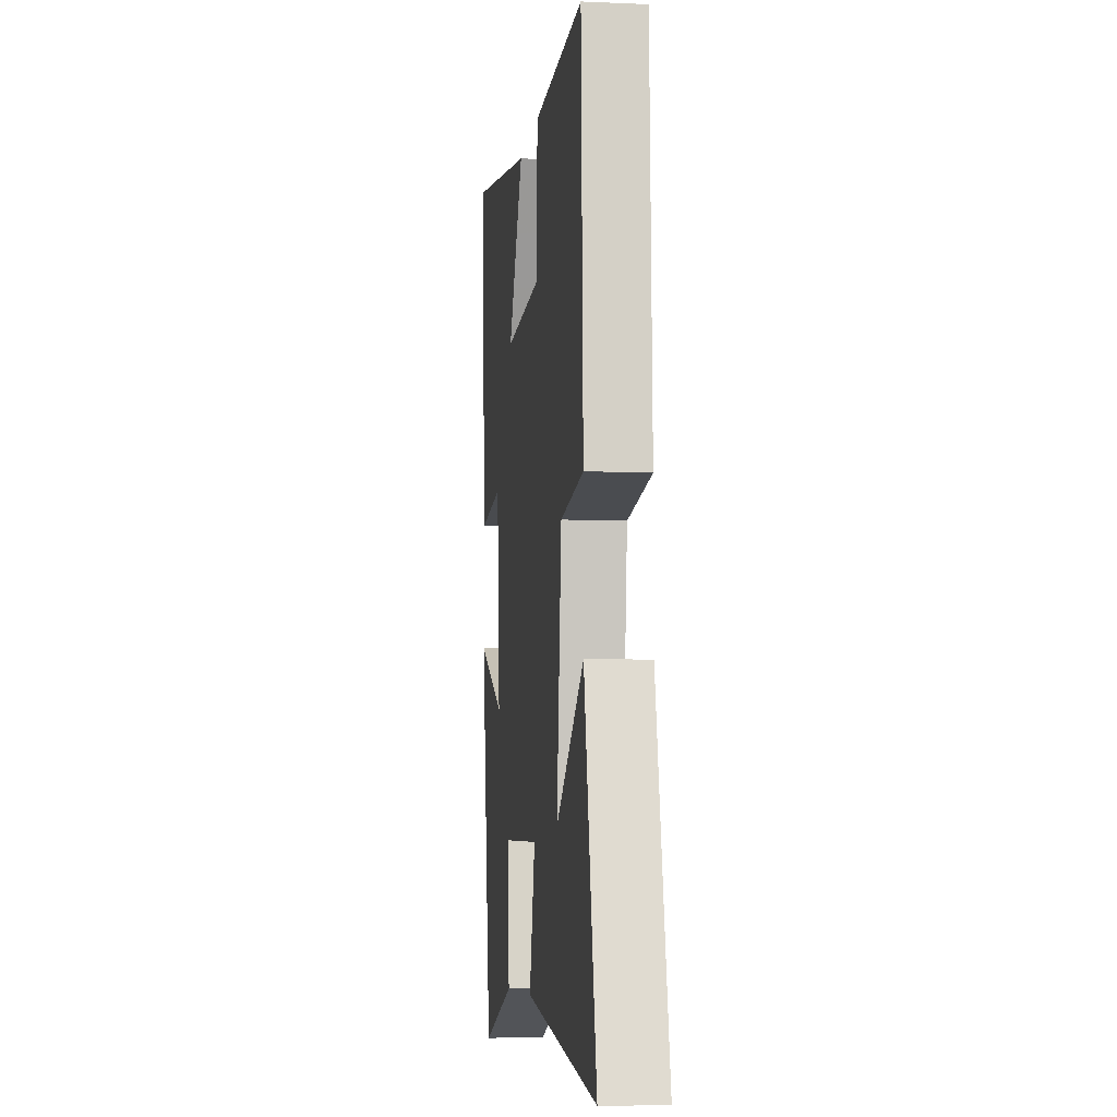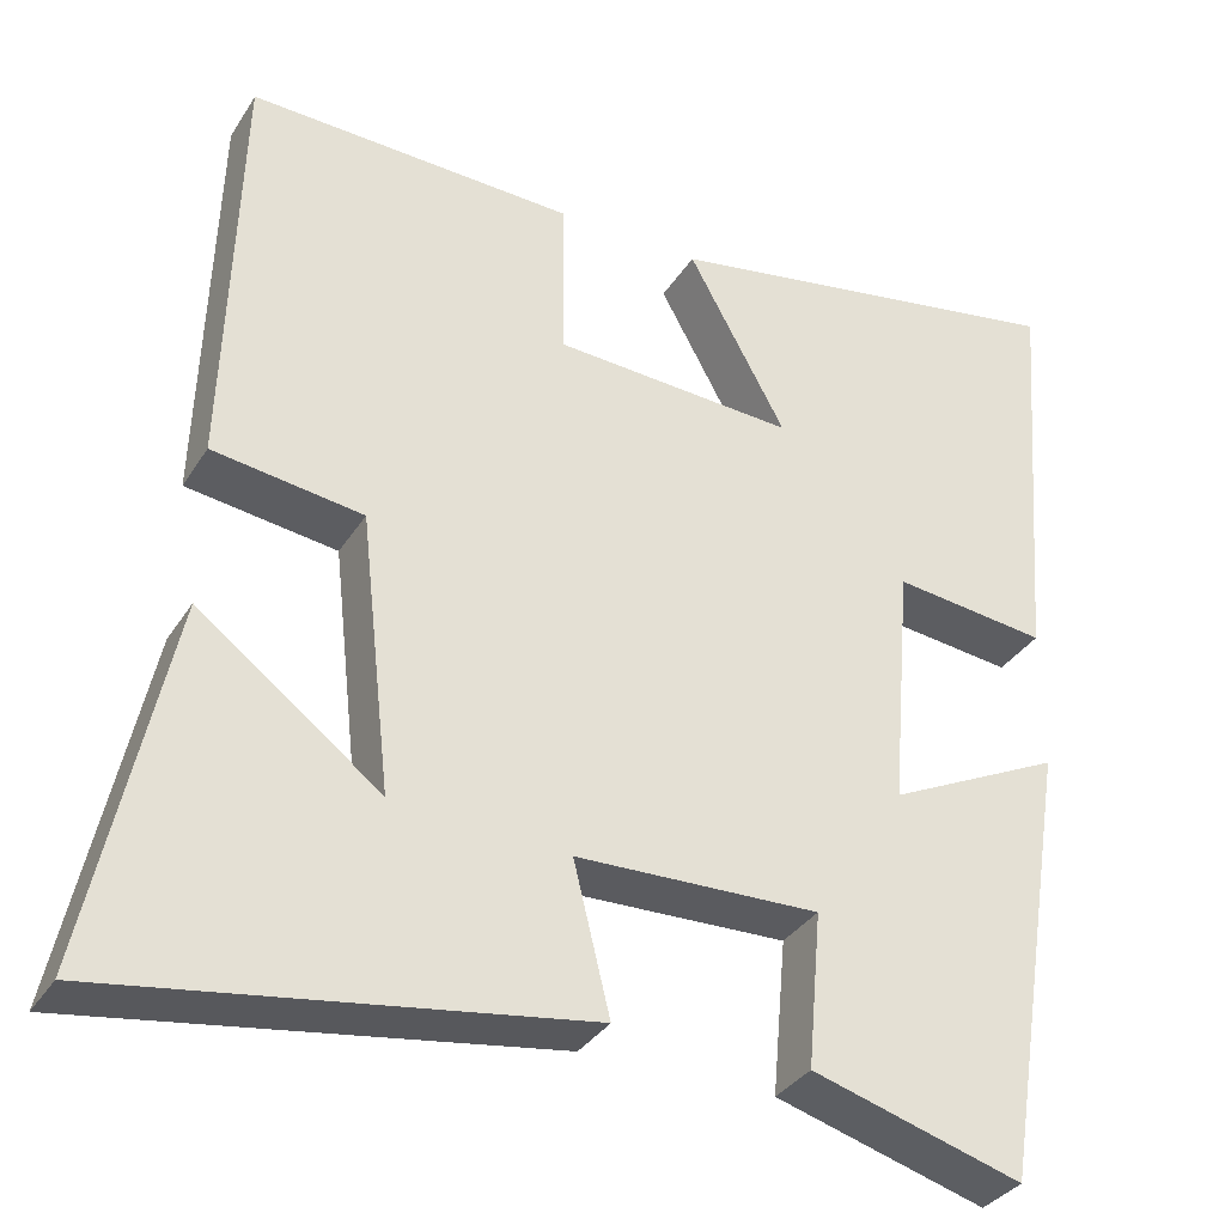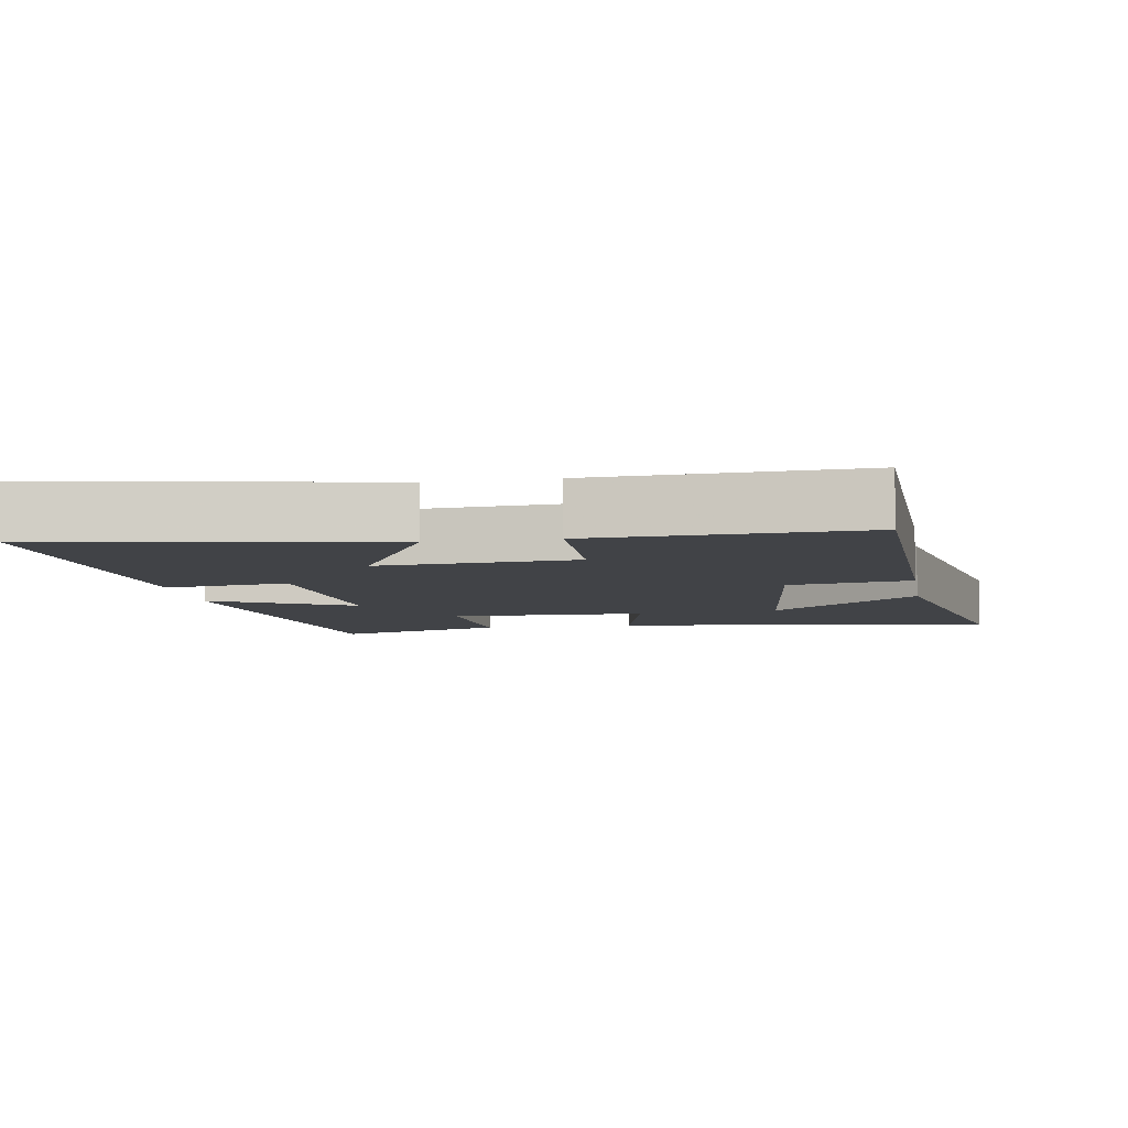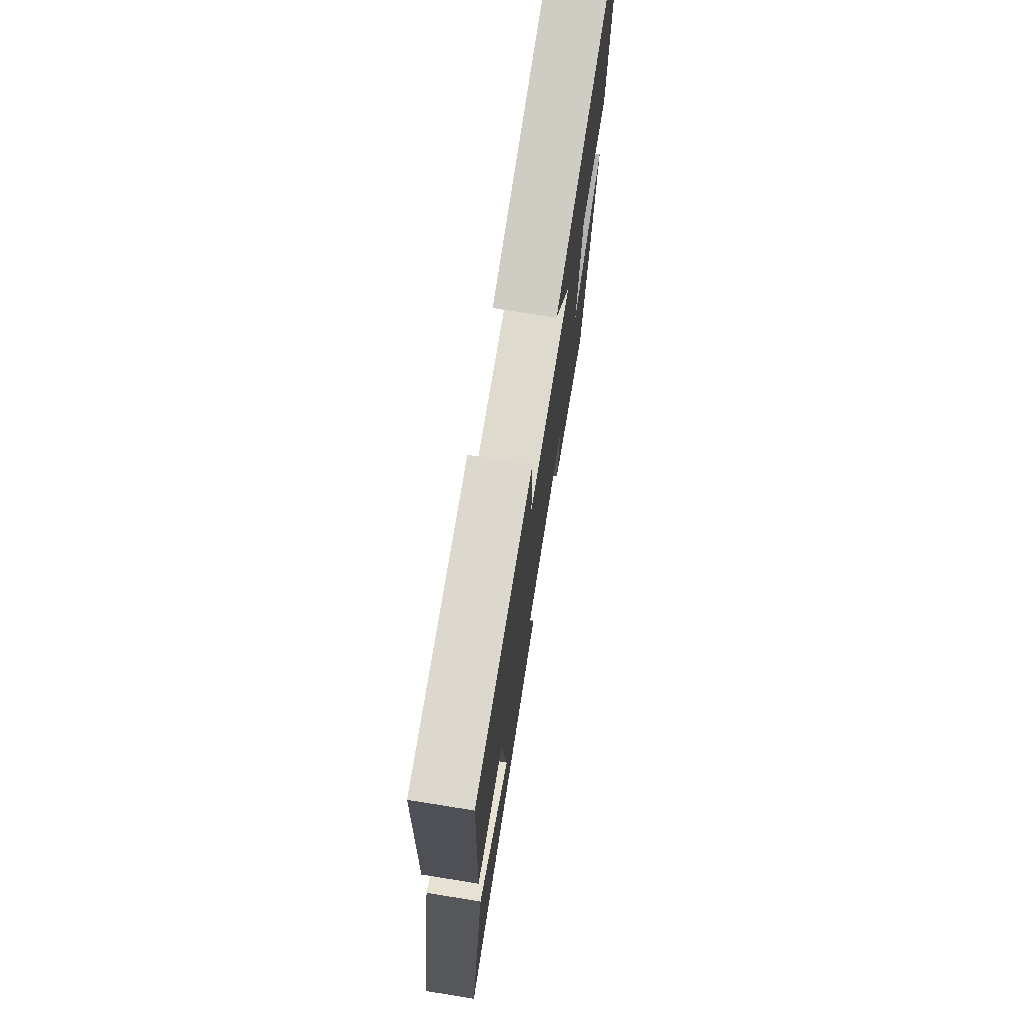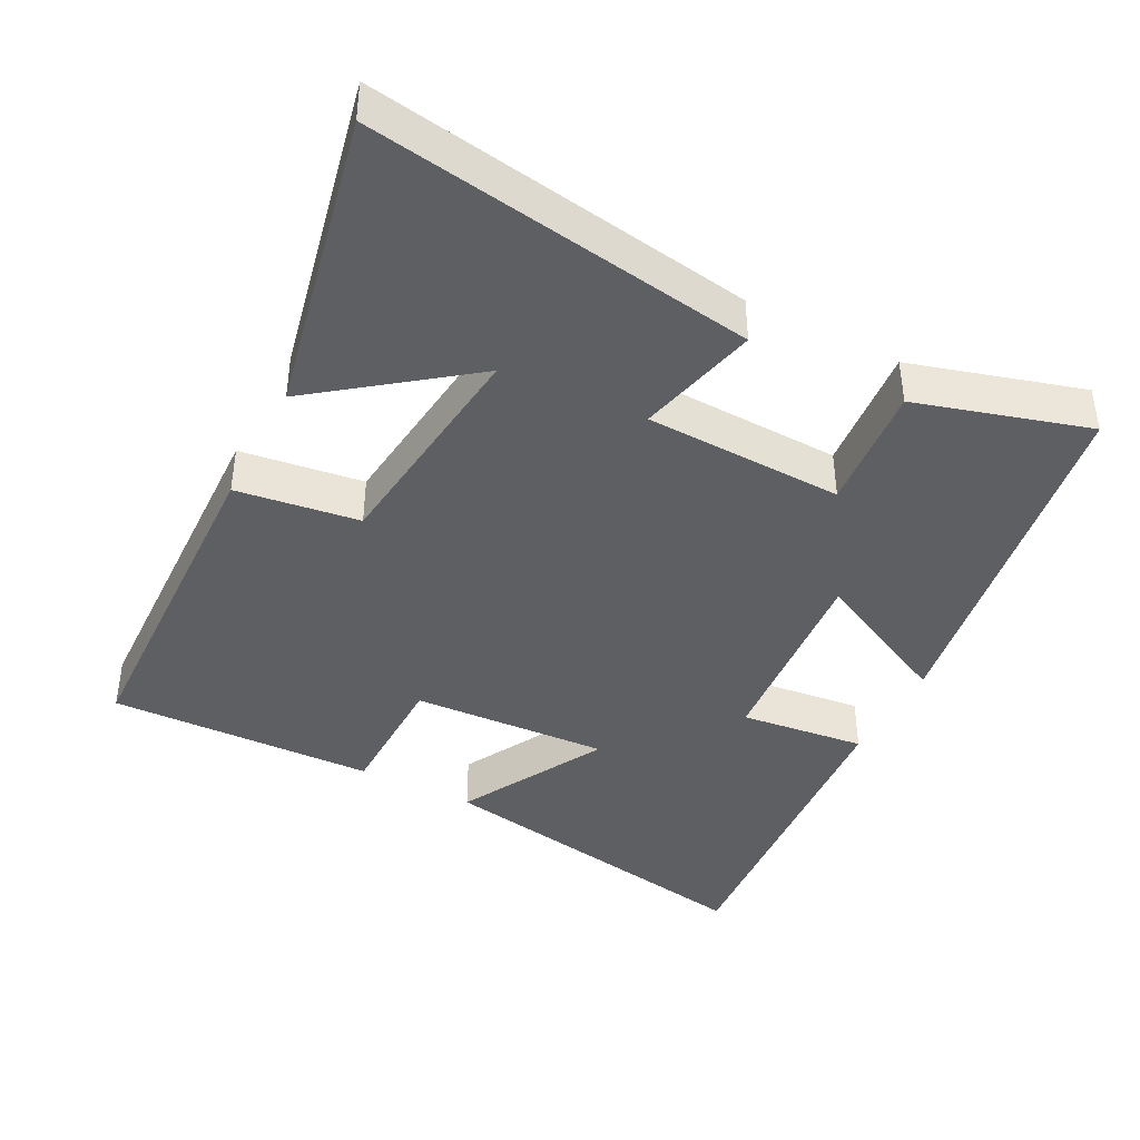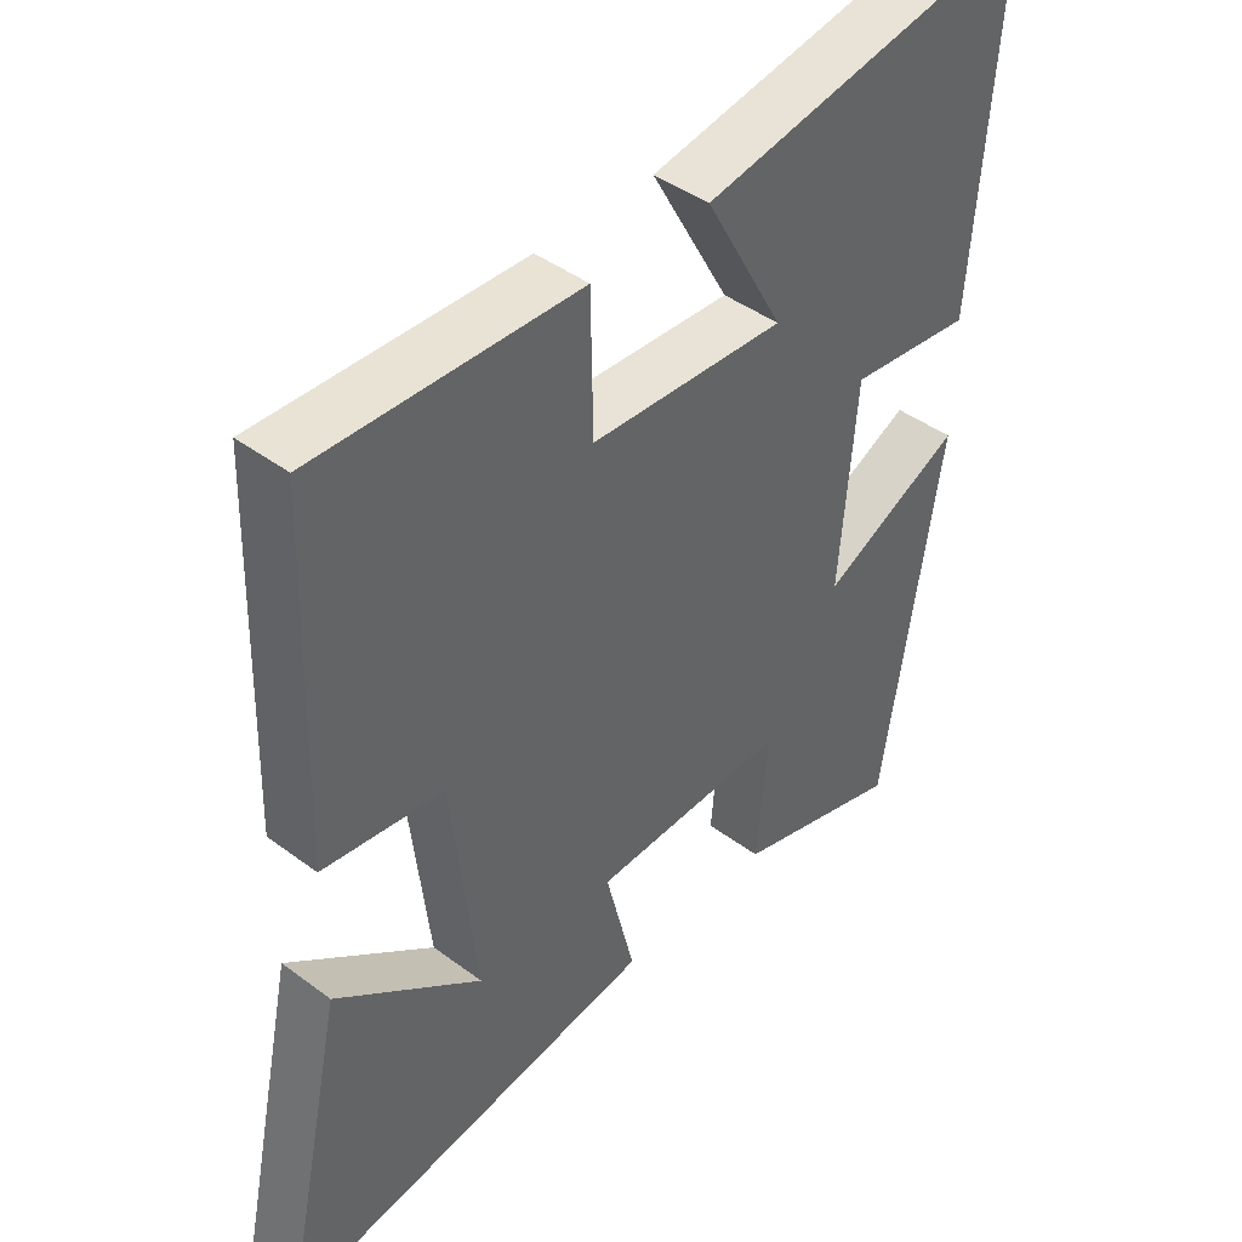
<metadata>
{"format":"obj","ext":"obj","renderer":"f3d","projection":"perspective","resolution":1024,"background":"white","views":[{"elev":-7.2,"azim":82.8,"up":"+Z"},{"elev":-34.1,"azim":152.3,"up":"+Z"},{"elev":-7.2,"azim":9.4,"up":"+Y"},{"elev":74.5,"azim":99.1,"up":"+Z"},{"elev":-41.5,"azim":152.6,"up":"+Y"},{"elev":43.1,"azim":131.5,"up":"+Z"}]}
</metadata>
<code>
v -0.417 0.07 -0.571
v -0.5 0.07 -0.056
v -0.299 0.07 -0.153
v -0.323 0.07 0.131
v -0.5 0.07 0.11
v -0.537 0.07 0.583
v -0.059 0.07 0.5
v -0.172 0.07 0.294
v 0.106 0.07 0.31
v 0.109 0.07 0.5
v 0.485 0.07 0.513
v 0.5 0.07 0.027
v 0.327 0.07 0.003
v 0.291 0.07 -0.317
v 0.5 0.07 -0.159
v 0.591 0.07 -0.583
v 0.047 0.07 -0.5
v 0.089 0.07 -0.329
v -0.191 0.07 -0.321
v -0.175 0.07 -0.5
v -0.417 0 -0.571
v -0.5 0 -0.056
v -0.299 0 -0.153
v -0.323 0 0.131
v -0.5 0 0.11
v -0.537 0 0.583
v -0.059 0 0.5
v -0.172 0 0.294
v 0.106 0 0.31
v 0.109 0 0.5
v 0.485 0 0.513
v 0.5 0 0.027
v 0.327 0 0.003
v 0.291 0 -0.317
v 0.5 0 -0.159
v 0.591 0 -0.583
v 0.047 0 -0.5
v 0.089 0 -0.329
v -0.191 0 -0.321
v -0.175 0 -0.5
f 19 20 1 2
f 16 17 18
f 14 15 16
f 14 16 18
f 13 14 18 19
f 9 10 11 12
f 8 9 12 13
f 5 6 7 8
f 4 5 8
f 3 4 8 13
f 19 2 3
f 3 13 19
f 22 21 40 39
f 38 37 36
f 36 35 34
f 38 36 34
f 39 38 34 33
f 32 31 30 29
f 33 32 29 28
f 28 27 26 25
f 28 25 24
f 33 28 24 23
f 23 22 39
f 39 33 23
f 1 21 22 2
f 2 22 23 3
f 3 23 24 4
f 4 24 25 5
f 5 25 26 6
f 6 26 27 7
f 7 27 28 8
f 8 28 29 9
f 9 29 30 10
f 10 30 31 11
f 11 31 32 12
f 12 32 33 13
f 13 33 34 14
f 14 34 35 15
f 15 35 36 16
f 16 36 37 17
f 17 37 38 18
f 18 38 39 19
f 19 39 40 20
f 20 40 21 1

</code>
